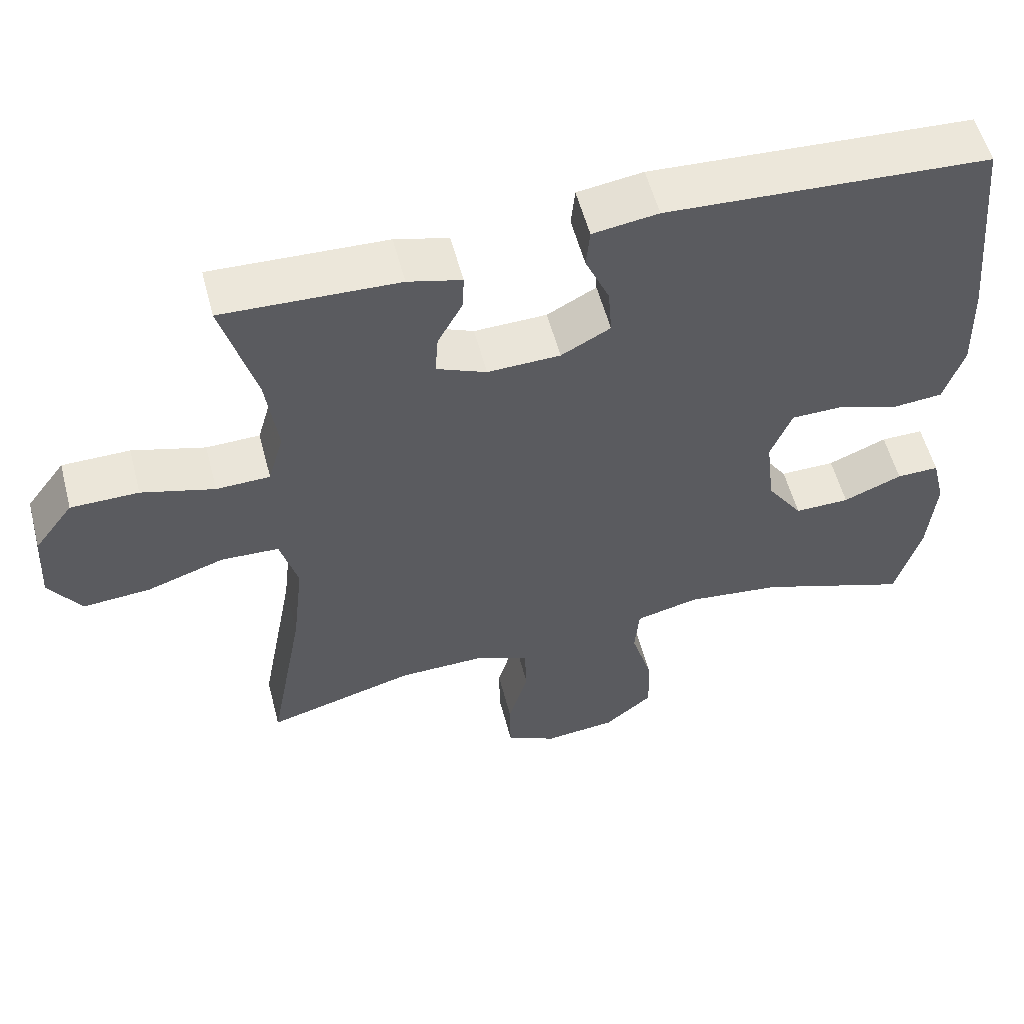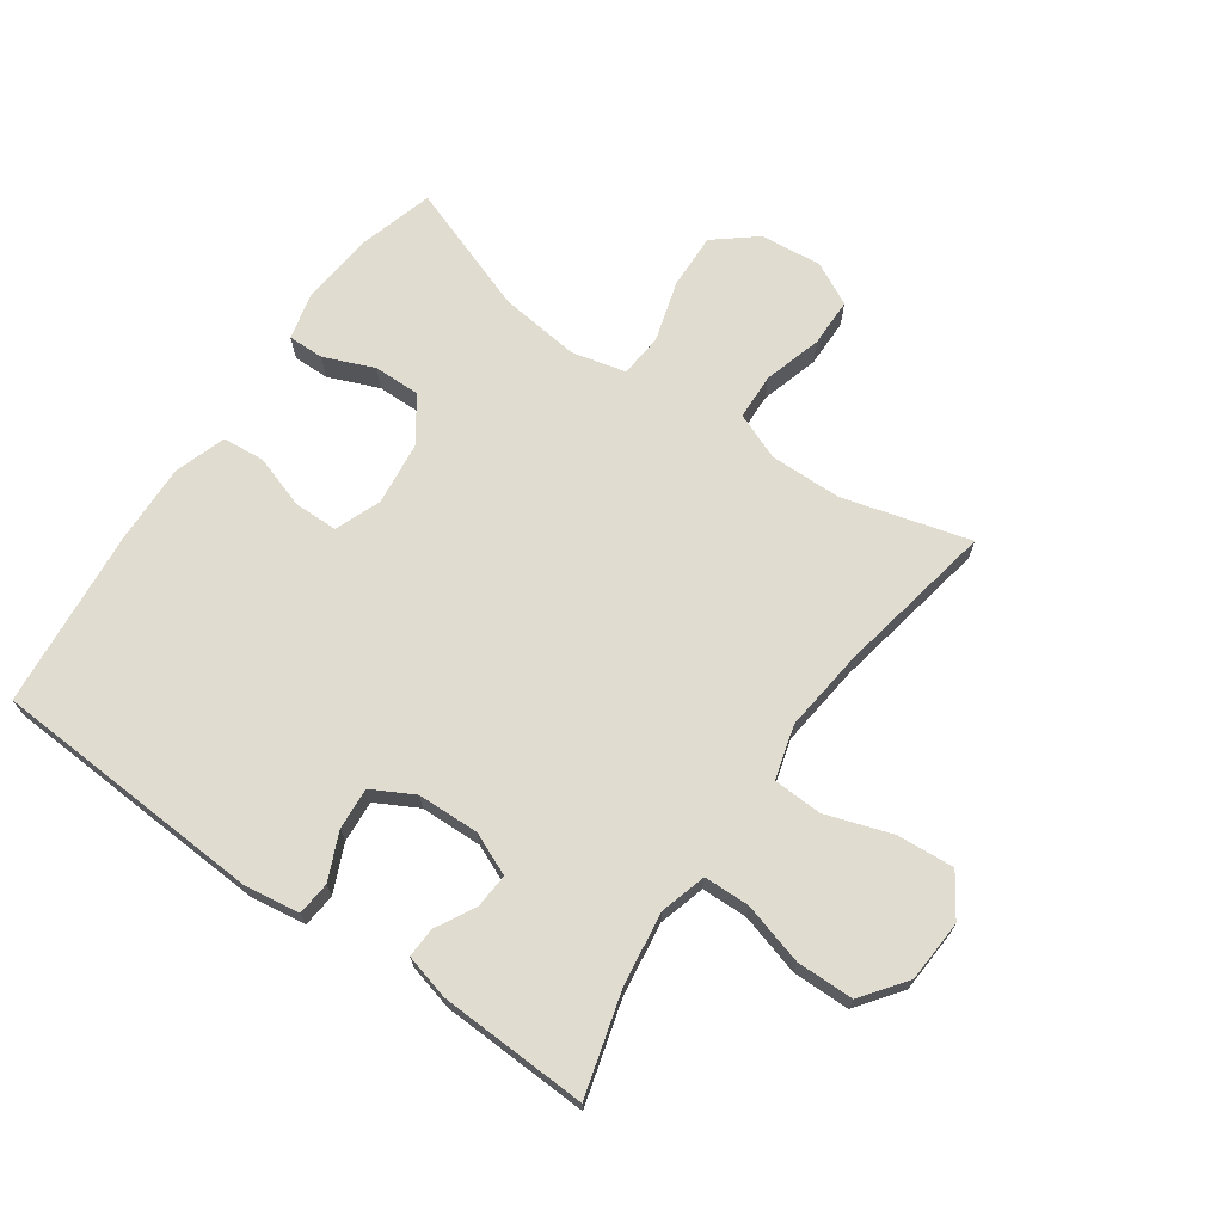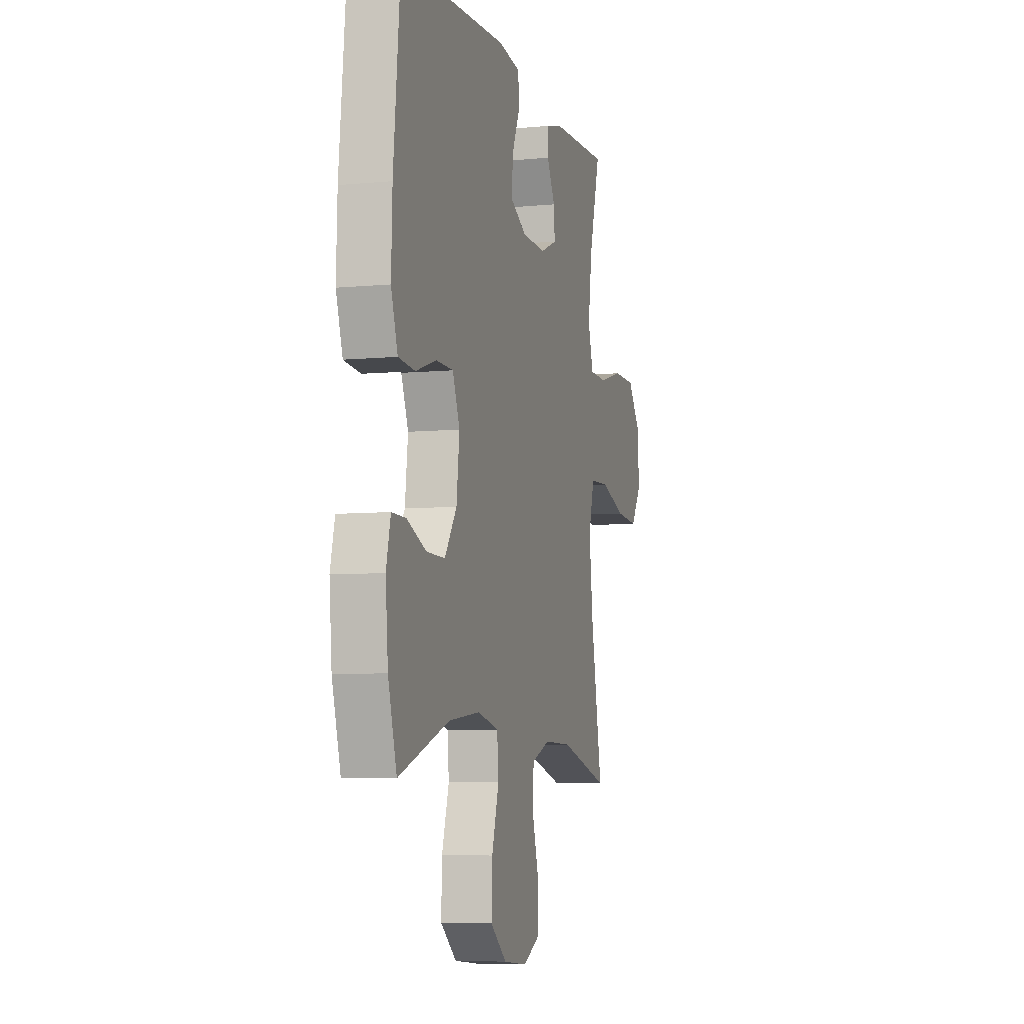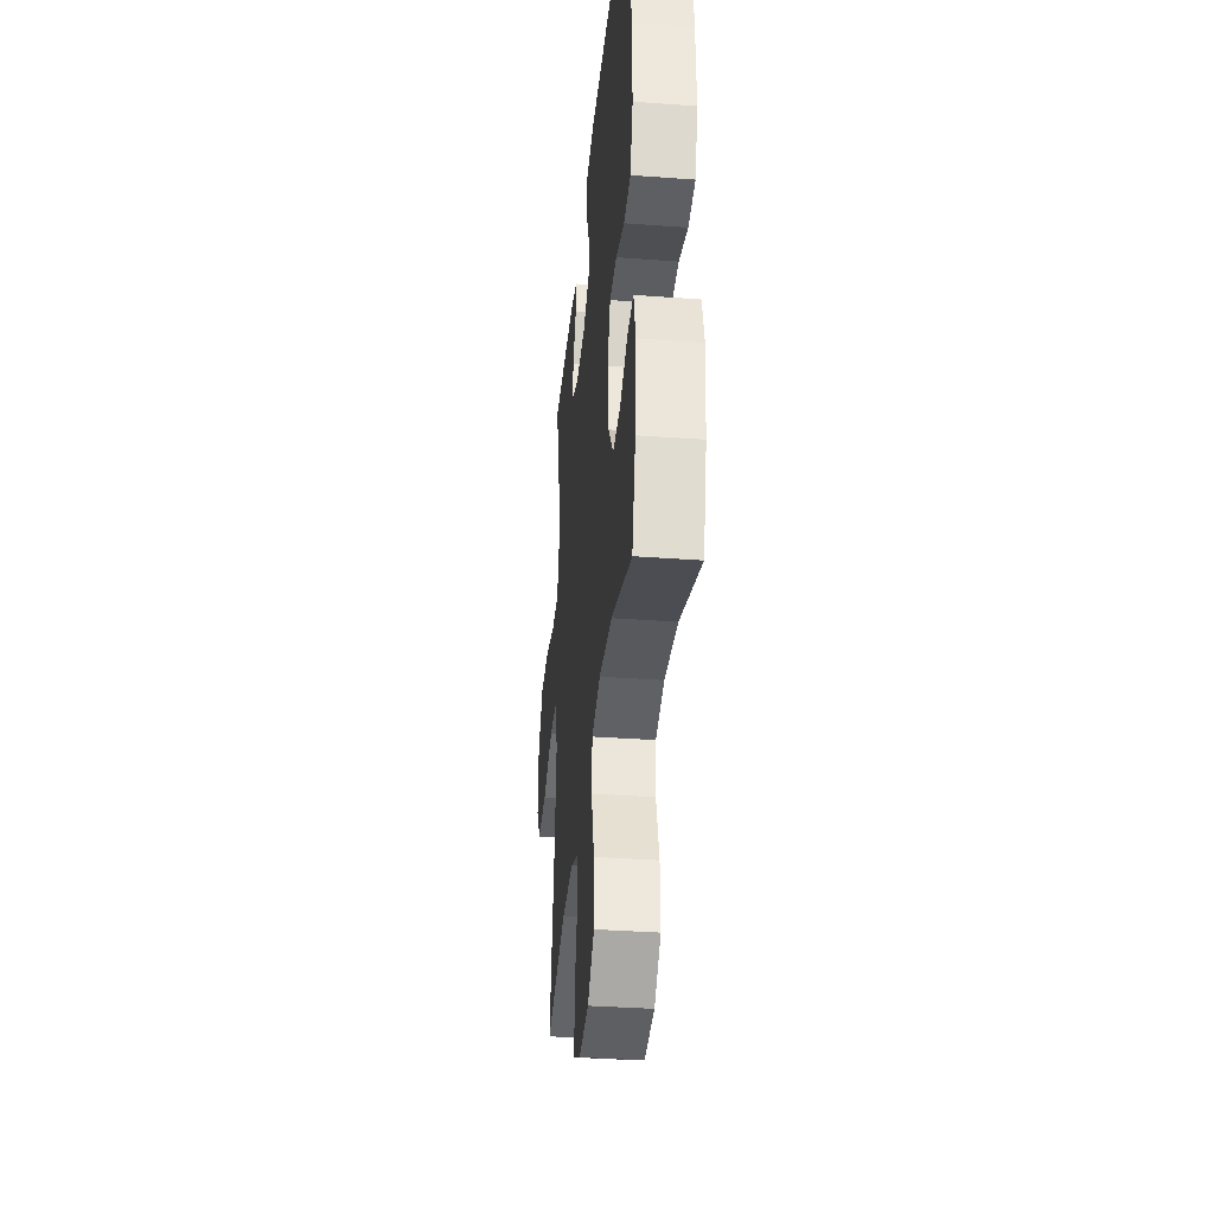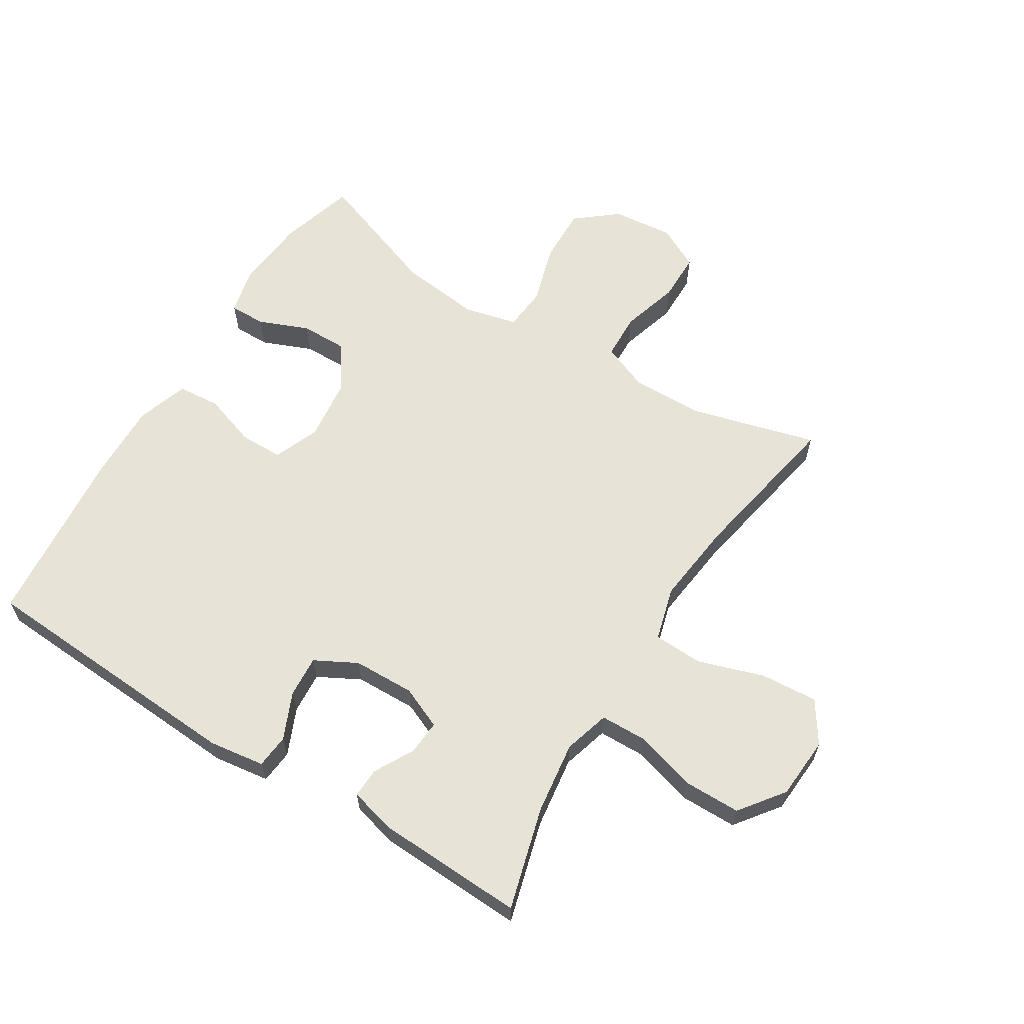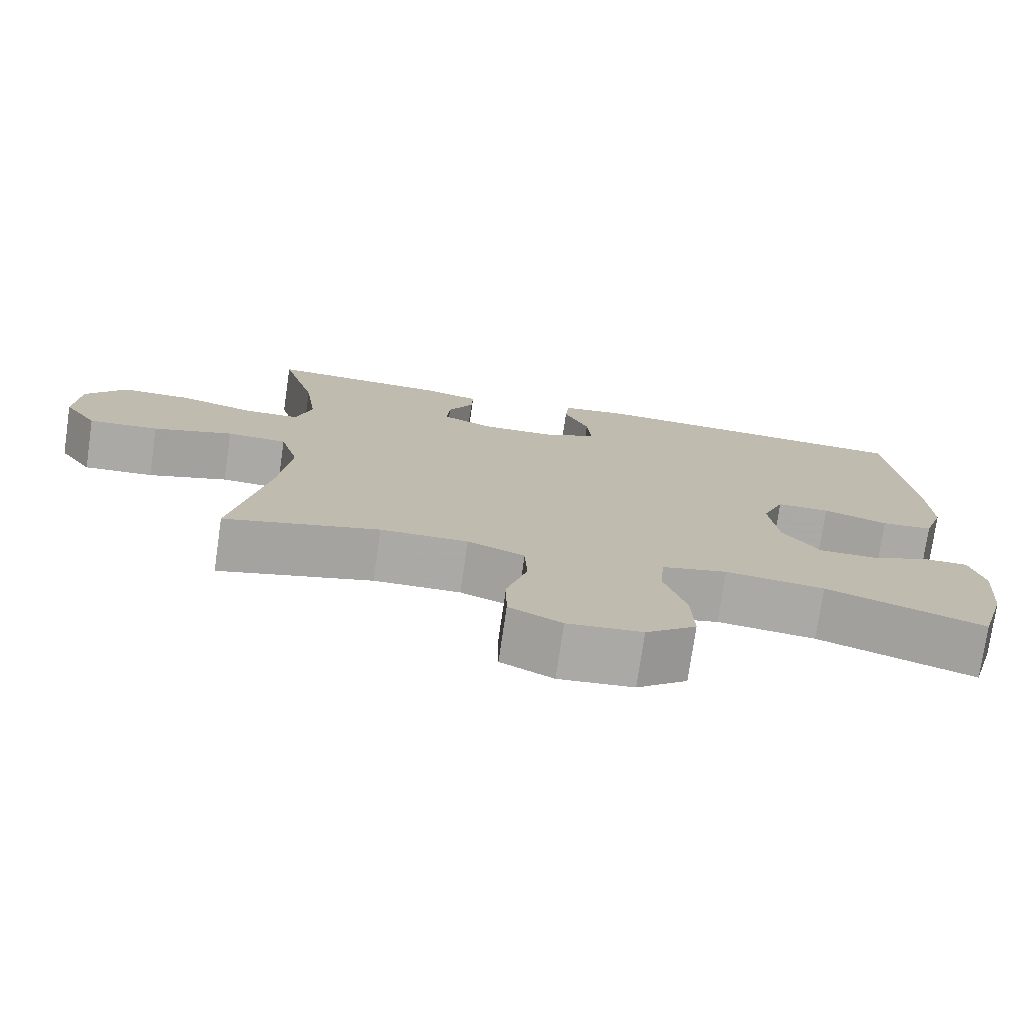
<metadata>
{"format":"obj","ext":"obj","renderer":"f3d","projection":"perspective","resolution":1024,"background":"white","views":[{"elev":55.9,"azim":165.4,"up":"+Z"},{"elev":69.7,"azim":35.0,"up":"+Y"},{"elev":-6.6,"azim":-74.1,"up":"+Z"},{"elev":-35.8,"azim":-95.5,"up":"+Z"},{"elev":62.2,"azim":32.0,"up":"+Y"},{"elev":-75.7,"azim":171.7,"up":"+Z"}]}
</metadata>
<code>
v 0.5 0.07 0.5
v 0.454 0.07 0.336
v 0.438 0.07 0.22
v 0.459 0.07 0.146
v 0.532 0.07 0.144
v 0.631 0.07 0.172
v 0.723 0.07 0.171
v 0.776 0.07 0.1
v 0.782 0.07 0
v 0.738 0.07 -0.066
v 0.646 0.07 -0.059
v 0.541 0.07 -0.024
v 0.462 0.07 -0.027
v 0.438 0.07 -0.113
v 0.453 0.07 -0.246
v 0.5 0.07 -0.5
v 0.297 0.07 -0.444
v 0.182 0.07 -0.442
v 0.107 0.07 -0.472
v 0.104 0.07 -0.546
v 0.131 0.07 -0.639
v 0.13 0.07 -0.717
v 0.061 0.07 -0.752
v -0.037 0.07 -0.742
v -0.103 0.07 -0.688
v -0.1 0.07 -0.599
v -0.071 0.07 -0.502
v -0.077 0.07 -0.432
v -0.163 0.07 -0.411
v -0.293 0.07 -0.426
v -0.5 0.07 -0.5
v -0.535 0.07 -0.378
v -0.545 0.07 -0.261
v -0.527 0.07 -0.187
v -0.469 0.07 -0.188
v -0.389 0.07 -0.221
v -0.314 0.07 -0.222
v -0.265 0.07 -0.151
v -0.253 0.07 -0.049
v -0.282 0.07 0.024
v -0.352 0.07 0.025
v -0.437 0.07 -0.003
v -0.505 0.07 0.003
v -0.532 0.07 0.086
v -0.528 0.07 0.213
v -0.5 0.07 0.5
v -0.061 0.07 0.524
v 0.028 0.07 0.511
v 0.033 0.07 0.457
v 0 0.07 0.382
v -0.005 0.07 0.315
v 0.062 0.07 0.279
v 0.161 0.07 0.276
v 0.229 0.07 0.305
v 0.225 0.07 0.361
v 0.191 0.07 0.424
v 0.189 0.07 0.472
v 0.262 0.07 0.491
v 0.5 0 0.5
v 0.454 0 0.336
v 0.438 0 0.22
v 0.459 0 0.146
v 0.532 0 0.144
v 0.631 0 0.172
v 0.723 0 0.171
v 0.776 0 0.1
v 0.782 0 0
v 0.738 0 -0.066
v 0.646 0 -0.059
v 0.541 0 -0.024
v 0.462 0 -0.027
v 0.438 0 -0.113
v 0.453 0 -0.246
v 0.5 0 -0.5
v 0.297 0 -0.444
v 0.182 0 -0.442
v 0.107 0 -0.472
v 0.104 0 -0.546
v 0.131 0 -0.639
v 0.13 0 -0.717
v 0.061 0 -0.752
v -0.037 0 -0.742
v -0.103 0 -0.688
v -0.1 0 -0.599
v -0.071 0 -0.502
v -0.077 0 -0.432
v -0.163 0 -0.411
v -0.293 0 -0.426
v -0.5 0 -0.5
v -0.535 0 -0.378
v -0.545 0 -0.261
v -0.527 0 -0.187
v -0.469 0 -0.188
v -0.389 0 -0.221
v -0.314 0 -0.222
v -0.265 0 -0.151
v -0.253 0 -0.049
v -0.282 0 0.024
v -0.352 0 0.025
v -0.437 0 -0.003
v -0.505 0 0.003
v -0.532 0 0.086
v -0.528 0 0.213
v -0.5 0 0.5
v -0.061 0 0.524
v 0.028 0 0.511
v 0.033 0 0.457
v 0 0 0.382
v -0.005 0 0.315
v 0.062 0 0.279
v 0.161 0 0.276
v 0.229 0 0.305
v 0.225 0 0.361
v 0.191 0 0.424
v 0.189 0 0.472
v 0.262 0 0.491
f 55 56 57 58
f 54 55 58 1
f 47 48 49 50
f 47 50 51
f 46 47 51
f 45 46 51 52
f 41 42 43 44
f 40 41 44 45
f 33 34 35 36
f 33 36 37
f 30 31 32 33
f 29 30 33 37
f 28 29 37 38
f 24 25 26 27
f 24 27 28
f 23 24 28
f 20 21 22 23
f 19 20 23 28
f 18 19 28 38
f 15 16 17
f 14 15 17 18
f 13 14 18 38
f 9 10 11 12
f 9 12 13
f 8 9 13
f 5 6 7 8
f 4 5 8 13
f 3 4 13 38
f 54 1 2
f 53 54 2 3
f 40 45 52 53
f 39 40 53 3
f 3 38 39
f 116 115 114 113
f 59 116 113 112
f 108 107 106 105
f 109 108 105
f 109 105 104
f 110 109 104 103
f 102 101 100 99
f 103 102 99 98
f 94 93 92 91
f 95 94 91
f 91 90 89 88
f 95 91 88 87
f 96 95 87 86
f 85 84 83 82
f 86 85 82
f 86 82 81
f 81 80 79 78
f 86 81 78 77
f 96 86 77 76
f 75 74 73
f 76 75 73 72
f 96 76 72 71
f 70 69 68 67
f 71 70 67
f 71 67 66
f 66 65 64 63
f 71 66 63 62
f 96 71 62 61
f 60 59 112
f 61 60 112 111
f 111 110 103 98
f 61 111 98 97
f 97 96 61
f 1 59 60 2
f 2 60 61 3
f 3 61 62 4
f 4 62 63 5
f 5 63 64 6
f 6 64 65 7
f 7 65 66 8
f 8 66 67 9
f 9 67 68 10
f 10 68 69 11
f 11 69 70 12
f 12 70 71 13
f 13 71 72 14
f 14 72 73 15
f 15 73 74 16
f 16 74 75 17
f 17 75 76 18
f 18 76 77 19
f 19 77 78 20
f 20 78 79 21
f 21 79 80 22
f 22 80 81 23
f 23 81 82 24
f 24 82 83 25
f 25 83 84 26
f 26 84 85 27
f 27 85 86 28
f 28 86 87 29
f 29 87 88 30
f 30 88 89 31
f 31 89 90 32
f 32 90 91 33
f 33 91 92 34
f 34 92 93 35
f 35 93 94 36
f 36 94 95 37
f 37 95 96 38
f 38 96 97 39
f 39 97 98 40
f 40 98 99 41
f 41 99 100 42
f 42 100 101 43
f 43 101 102 44
f 44 102 103 45
f 45 103 104 46
f 46 104 105 47
f 47 105 106 48
f 48 106 107 49
f 49 107 108 50
f 50 108 109 51
f 51 109 110 52
f 52 110 111 53
f 53 111 112 54
f 54 112 113 55
f 55 113 114 56
f 56 114 115 57
f 57 115 116 58
f 58 116 59 1

</code>
